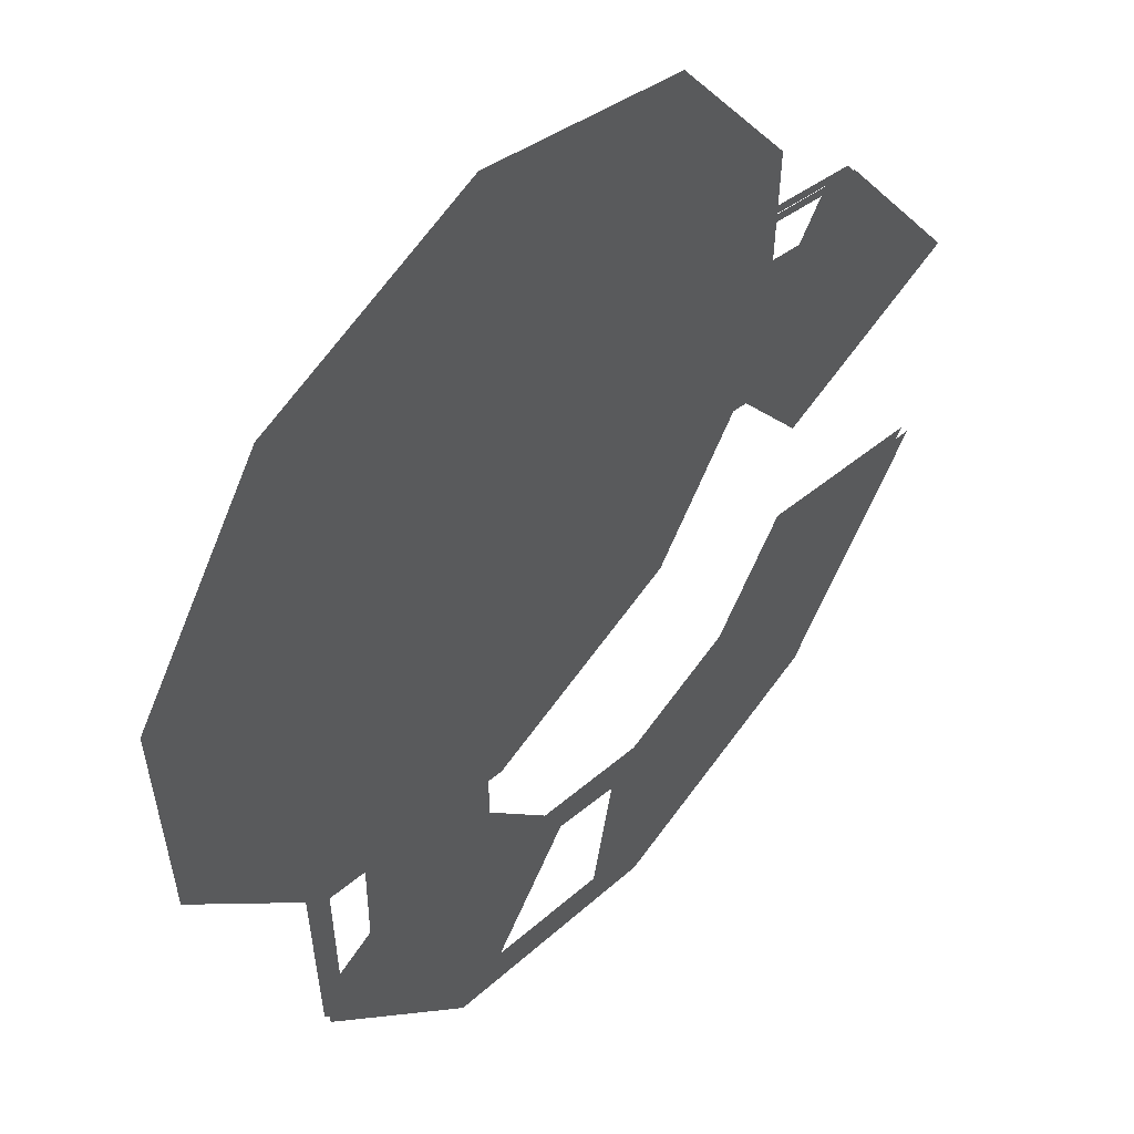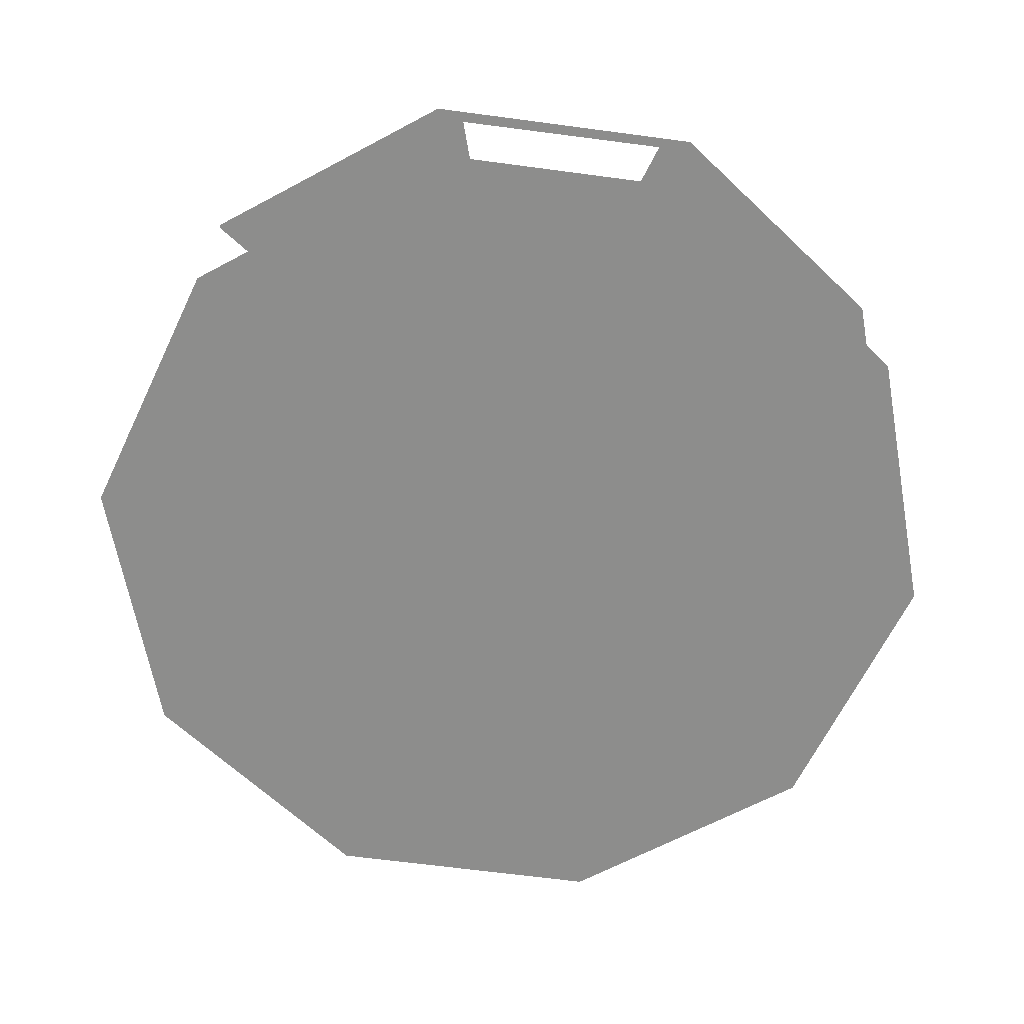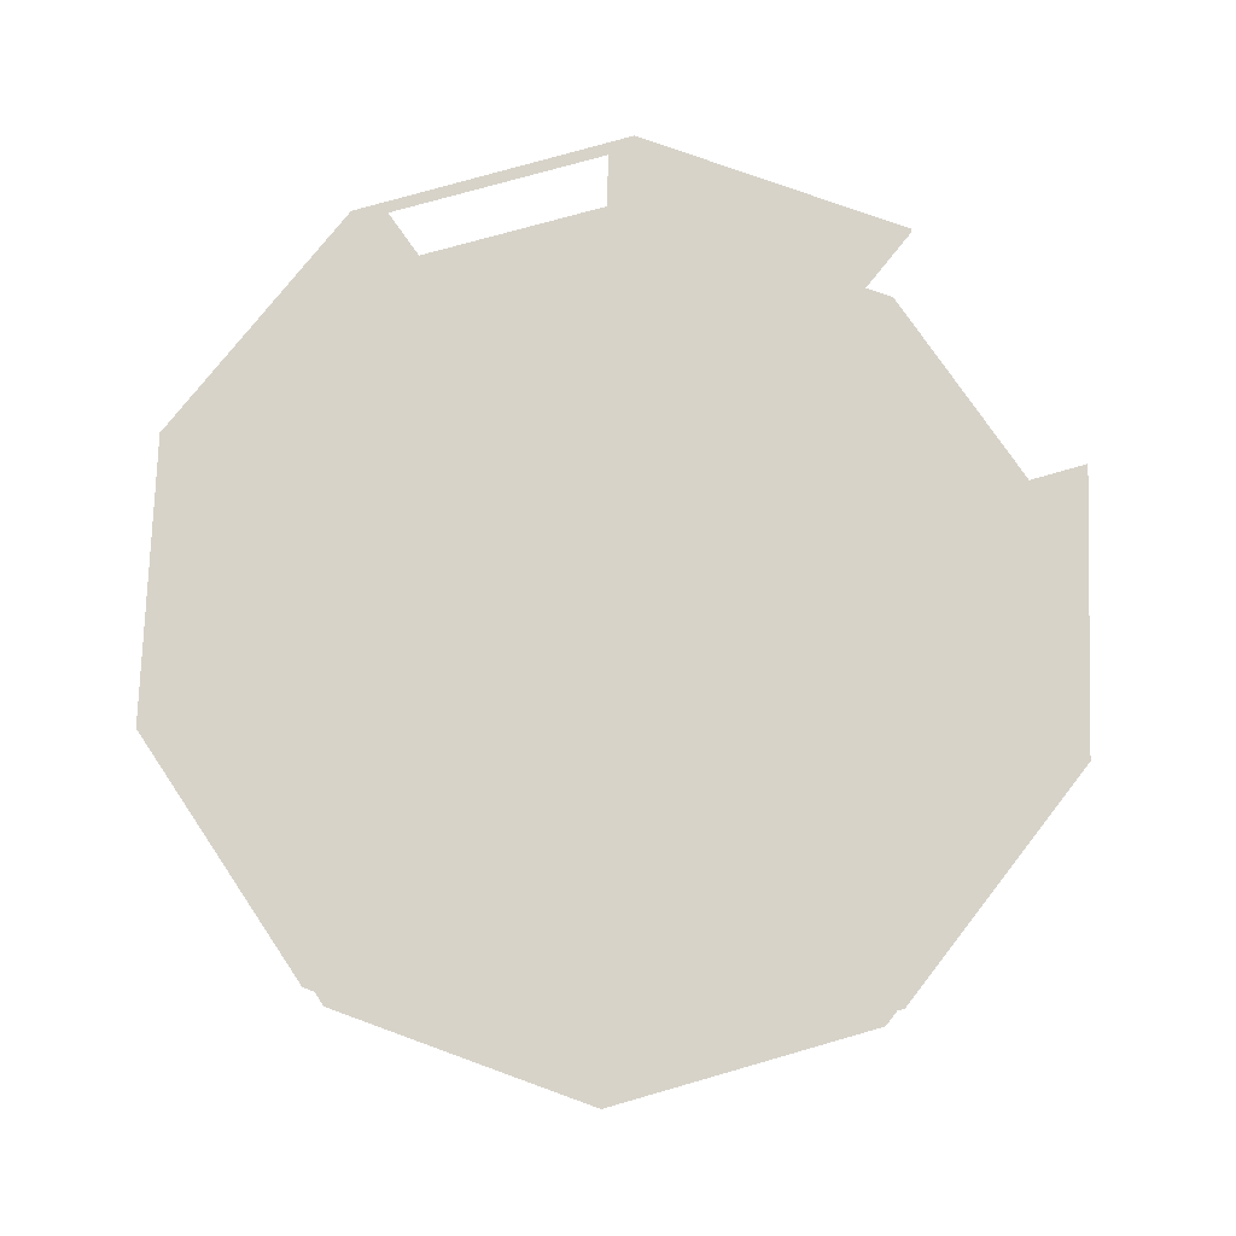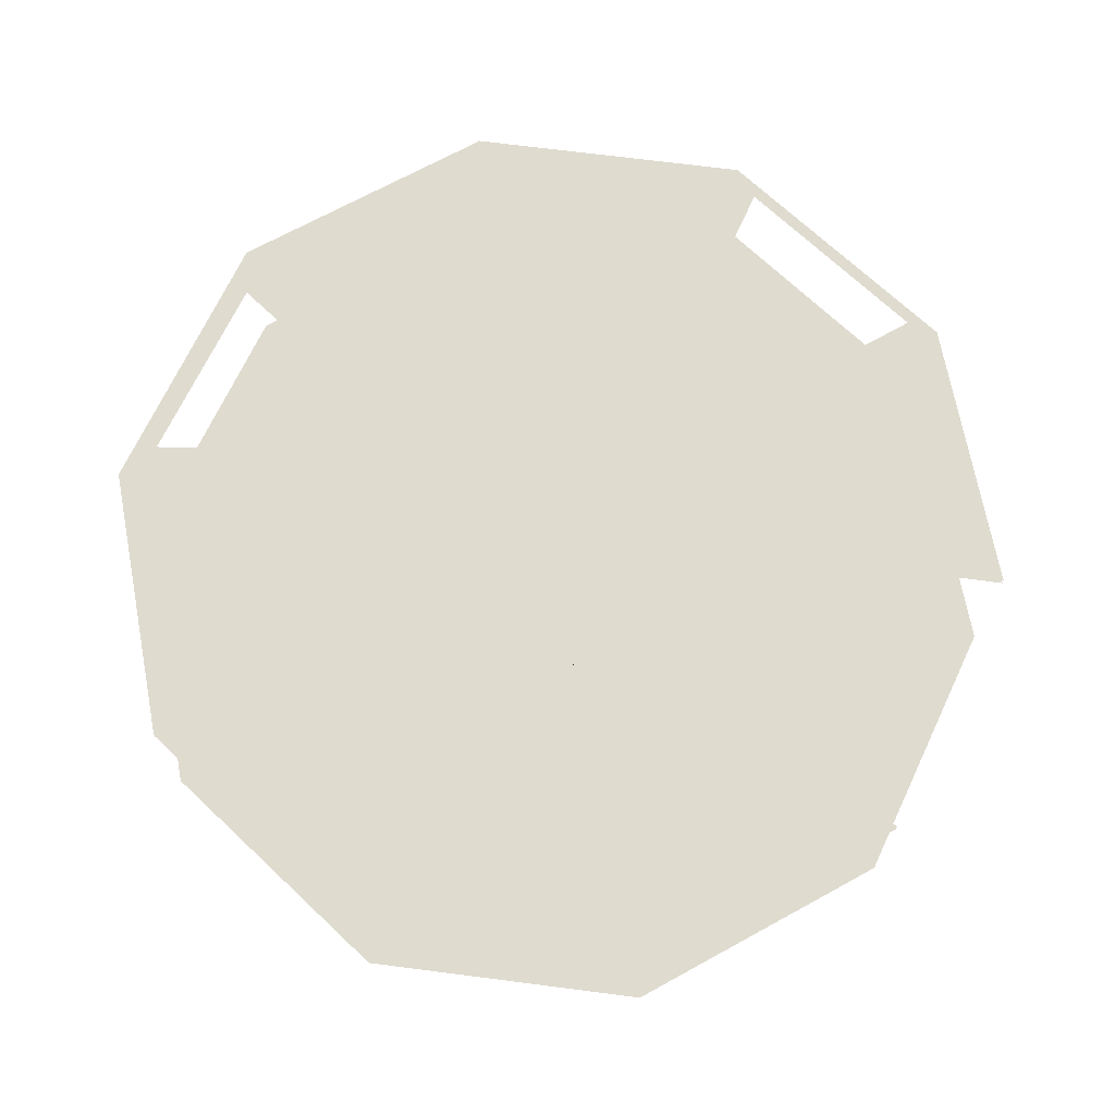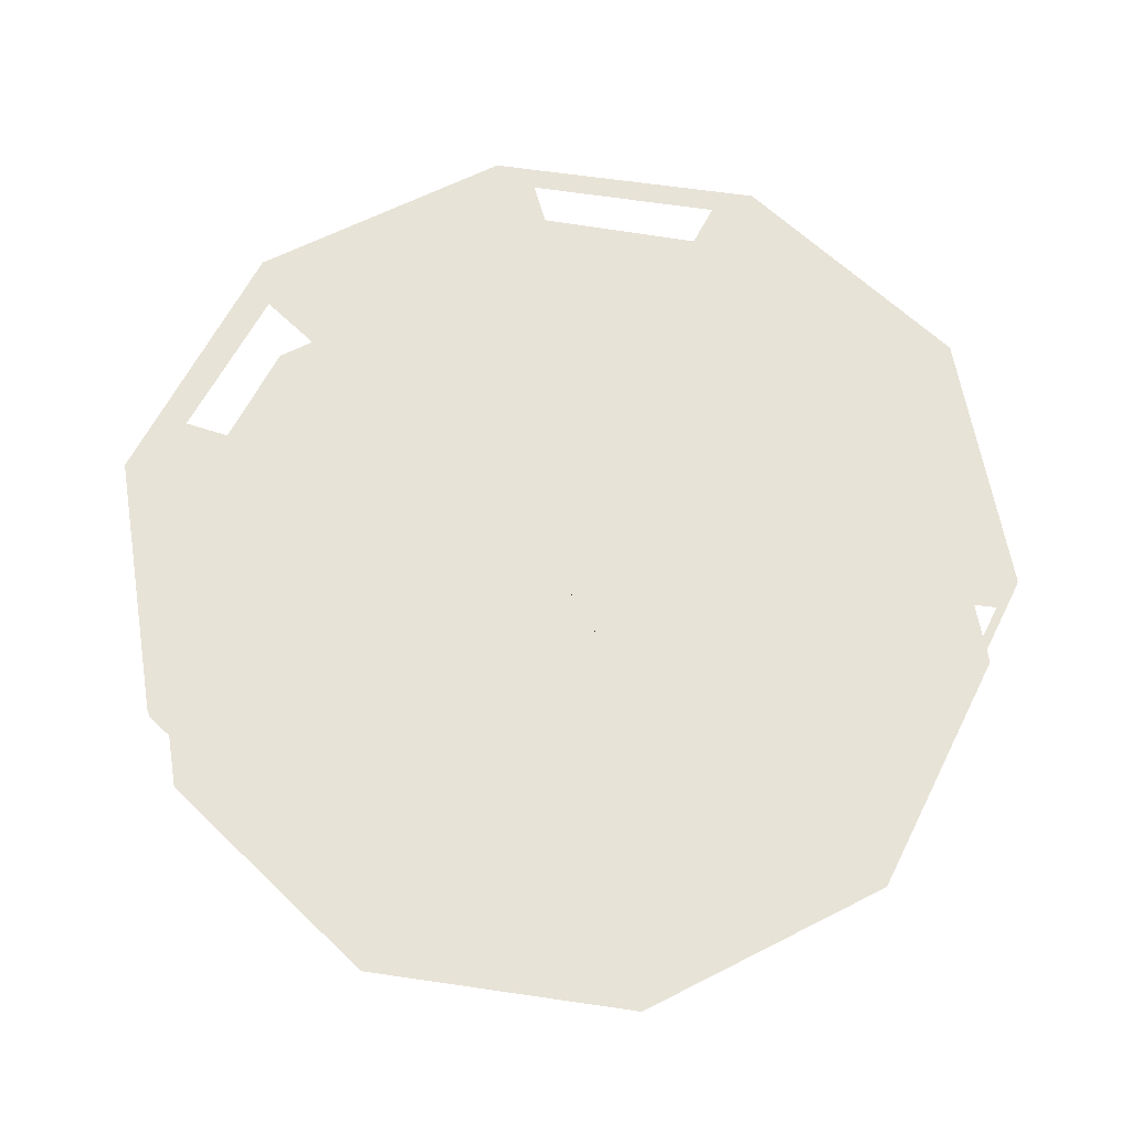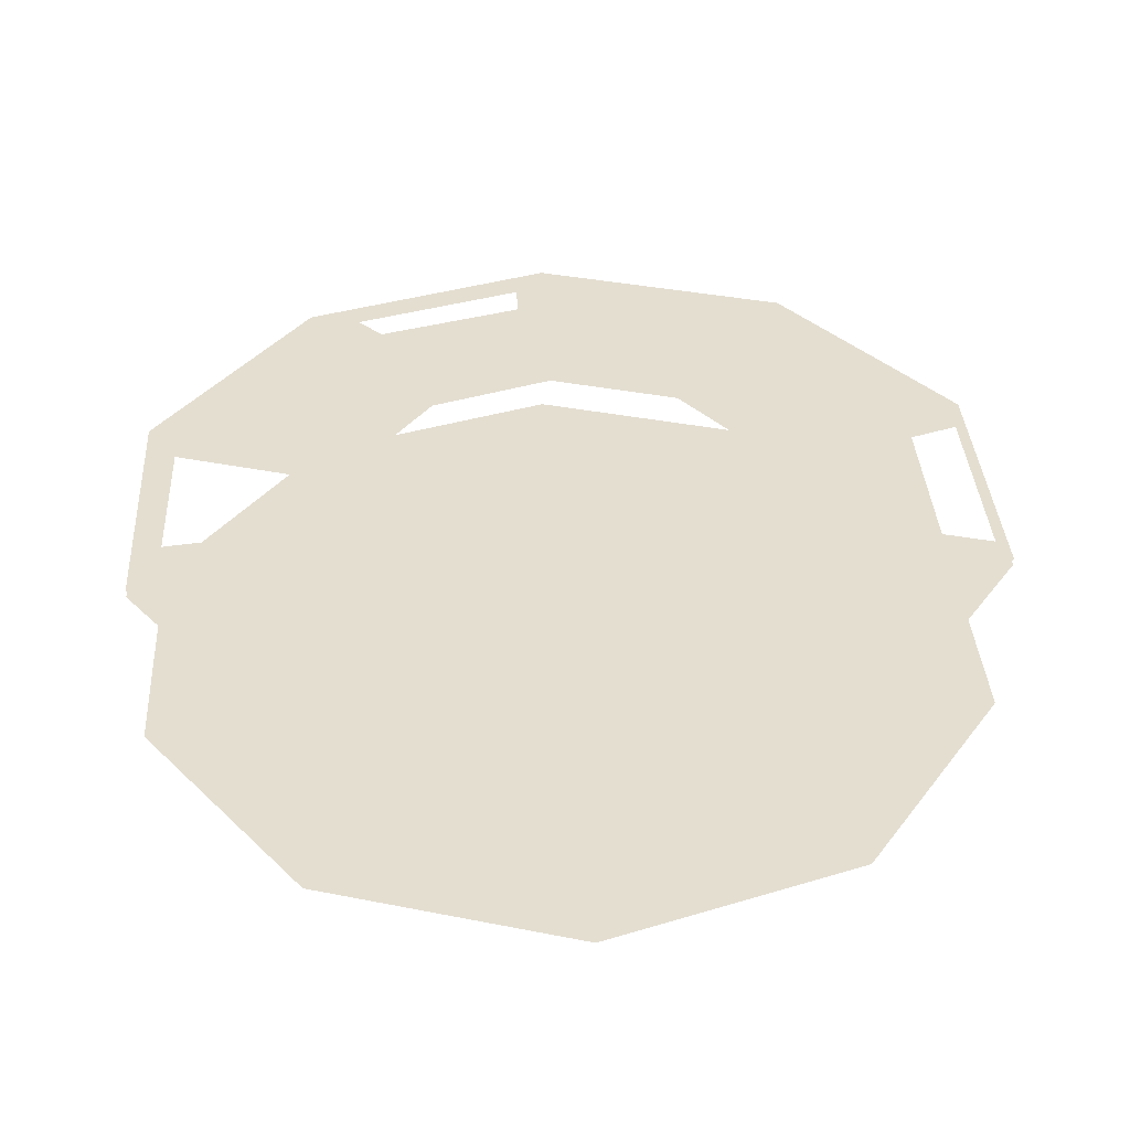
<metadata>
{"format":"obj","ext":"obj","renderer":"f3d","projection":"perspective","resolution":1024,"background":"white","views":[{"elev":54.2,"azim":129.9,"up":"+Z"},{"elev":-64.5,"azim":-25.7,"up":"+Y"},{"elev":76.3,"azim":146.0,"up":"+Y"},{"elev":70.3,"azim":-154.7,"up":"+Y"},{"elev":61.9,"azim":-81.5,"up":"+Y"},{"elev":36.4,"azim":-111.5,"up":"+Y"}]}
</metadata>
<code>
o F1_Floor
v 366.1 0 119
v 366.1 0 -119
v 0 0 385
v 226.3 0 311.5
v -366.1 0 119
v -226.3 0 311.5
v -226.3 0 -311.5
v -366.1 0 -119
v 226.3 0 -311.5
v -0 0 -385
v 0 0 0
f 7 4 11
f 9 6 11
f 8 1 11
f 5 2 11
f 11 3 10
f 6 3 11
f 3 4 11
f 5 6 11
f 11 8 5
f 7 8 11
f 7 11 10
f 9 10 11
f 2 9 11
f 1 2 11
f 4 1 11
o F2_Floor
v 183.4 154.7 57.61
v 112.4 154.7 155.1
v -0.1975 154.7 191.8
v -113.3 154.7 154.7
v -181.1 154.7 60.36
v 182.5 154.7 -58.23
v 112.4 154.7 -154.8
v -0.6554 154.7 -191.9
v -112.4 154.7 -155.8
v -182.4 154.7 -59.6
v 365 154.7 118.6
v 365 154.7 -118.6
v 0 154.7 383.8
v 225.6 154.7 310.5
v -365 154.7 118.6
v -225.6 154.7 310.5
v -225.6 154.7 -310.5
v -365 154.7 -118.6
v 225.6 154.7 -310.5
v 0 154.7 -383.8
v 49.47 154.7 -343.5
v 25.14 154.7 -208.3
v 100.4 154.7 -180.7
v 186.4 154.7 -297.2
v -200.2 154.7 310.7
v -23.71 154.7 368.7
v -24.42 154.7 321.3
v -172.9 154.7 272.1
v 310.1 154.7 -65.31
v 306.6 154.7 72.07
v 348.5 154.7 85.93
v 349.7 154.7 -82.7
v 183.4 148.5 57.61
v 112.4 148.5 155.1
v -0.1975 148.5 191.8
v -113.3 148.5 154.7
v -181.1 148.5 60.36
v 182.5 148.5 -58.23
v 112.4 148.5 -154.8
v -0.6554 148.5 -191.9
v -112.4 148.5 -155.8
v -182.4 148.5 -59.6
v 365 148.5 118.6
v 365 148.5 -118.6
v 0 148.5 383.8
v 225.6 148.5 310.5
v -365 148.5 118.6
v -225.6 148.5 310.5
v -225.6 148.5 -310.5
v -365 148.5 -118.6
v 225.6 148.5 -310.5
v 0 148.5 -383.8
v 49.47 148.5 -343.5
v 25.14 148.5 -208.3
v 100.4 148.5 -180.7
v 186.4 148.5 -297.2
v -200.2 148.5 310.7
v -23.71 148.5 368.7
v -24.42 148.5 321.3
v -172.9 148.5 272.1
v 310.1 148.5 -65.31
v 306.6 148.5 72.07
v 348.5 148.5 85.93
v 349.7 148.5 -82.7
f 13 24 25
f 23 18 17
f 38 14 15
f 23 40 43
f 34 33 19
f 15 26 27
f 21 28 29
f 22 13 25
f 20 31 28
f 32 30 31
f 37 27 24
f 13 14 24
f 23 30 18
f 15 27 39
f 27 36 39
f 37 24 38
f 24 14 38
f 15 39 38
f 17 40 23
f 18 30 35
f 18 35 34
f 32 31 33
f 31 19 33
f 18 34 19
f 15 16 26
f 21 20 28
f 22 12 13
f 20 19 31
f 32 35 30
f 37 36 27
f 42 22 43
f 12 41 40
f 50 51 66
f 70 71 47
f 50 55 49
f 63 52 60
f 56 45 57
f 58 47 59
f 60 53 61
f 44 72 73
f 45 54 57
f 59 69 56
f 64 62 67
f 67 62 50
f 51 63 65
f 63 64 65
f 66 67 50
f 51 65 66
f 46 56 70
f 56 69 70
f 68 59 71
f 59 47 71
f 46 70 47
f 50 62 55
f 63 51 52
f 56 46 45
f 58 48 47
f 60 52 53
f 49 72 44
f 45 44 54
f 59 68 69
f 64 63 62
f 74 54 73
f 55 75 72
f 17 12 40
f 42 41 12
f 22 23 43
f 42 12 22
f 49 55 72
f 74 75 55
f 54 44 73
f 74 55 54

</code>
